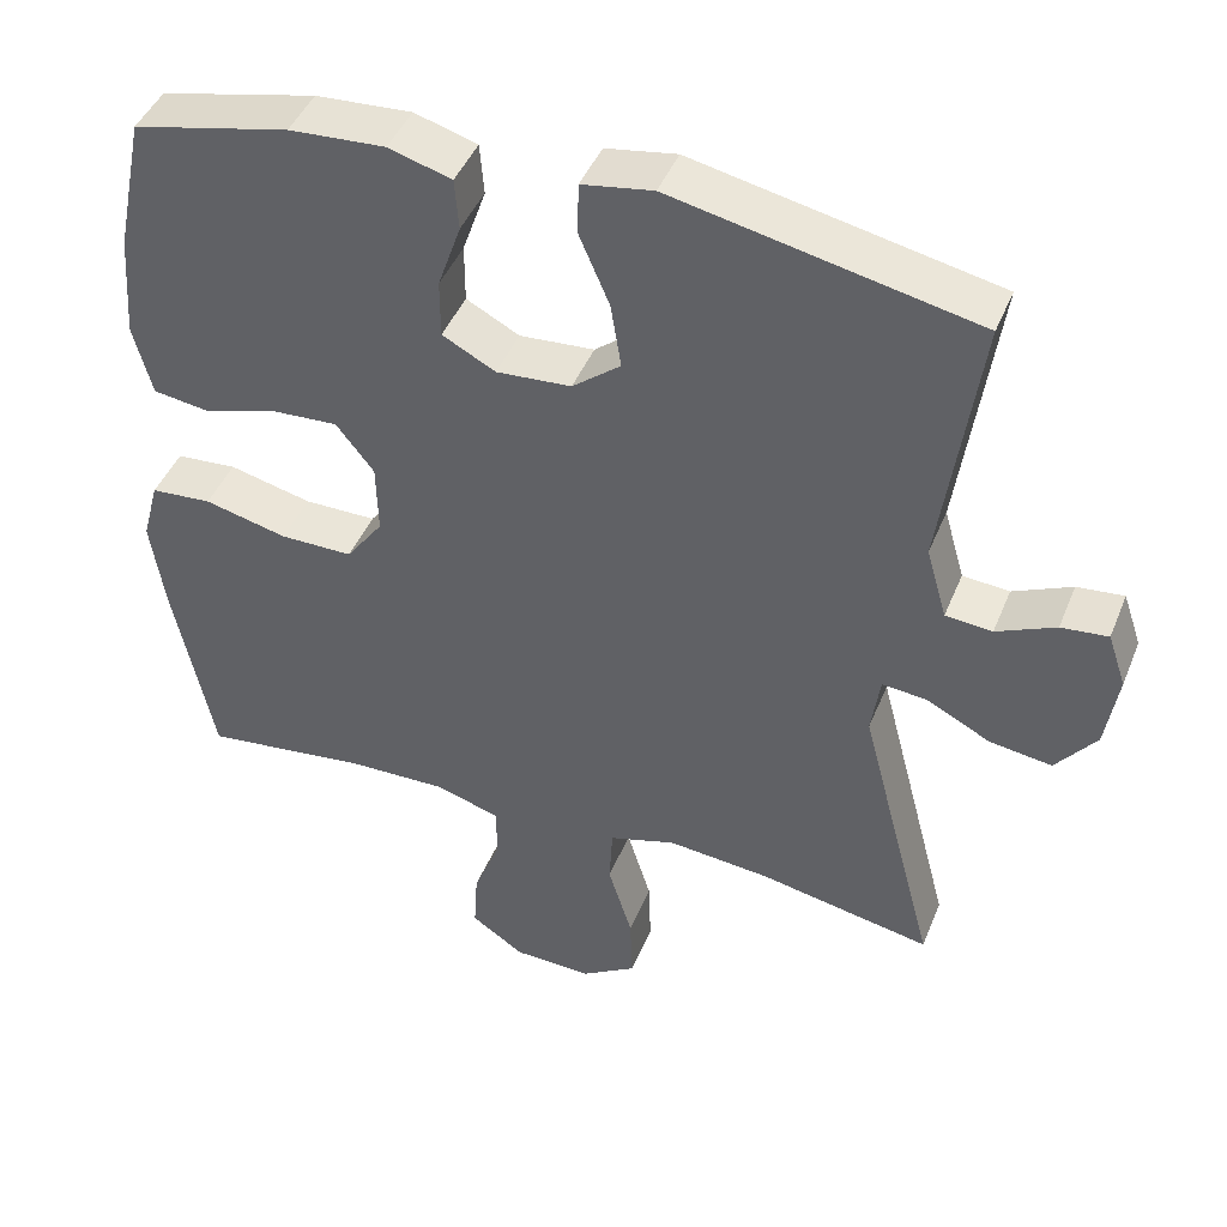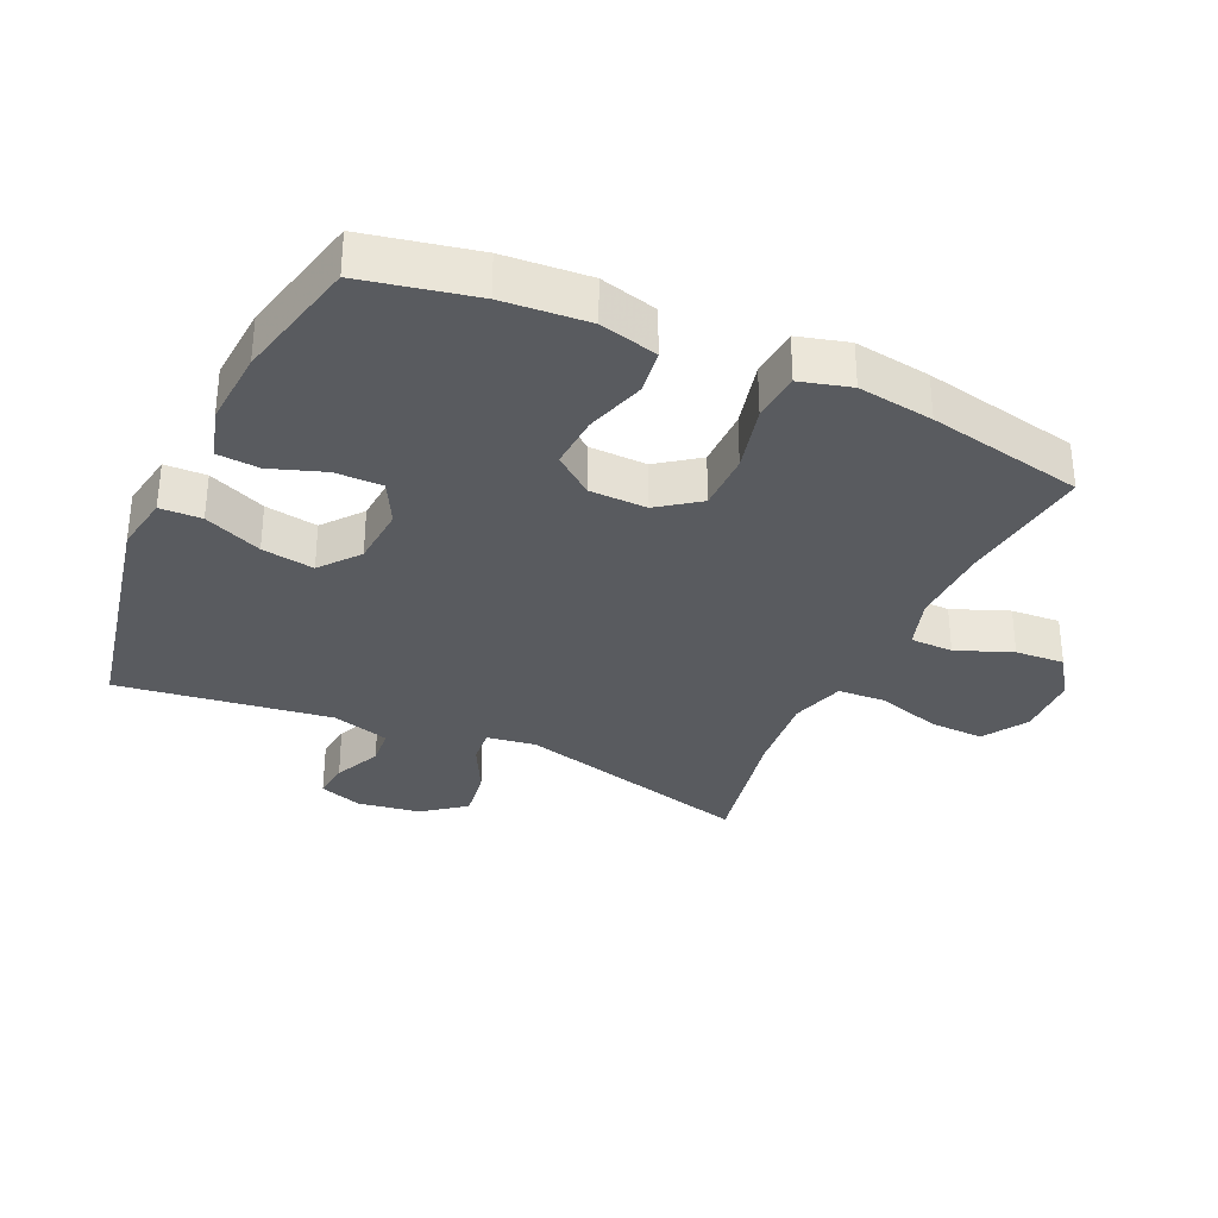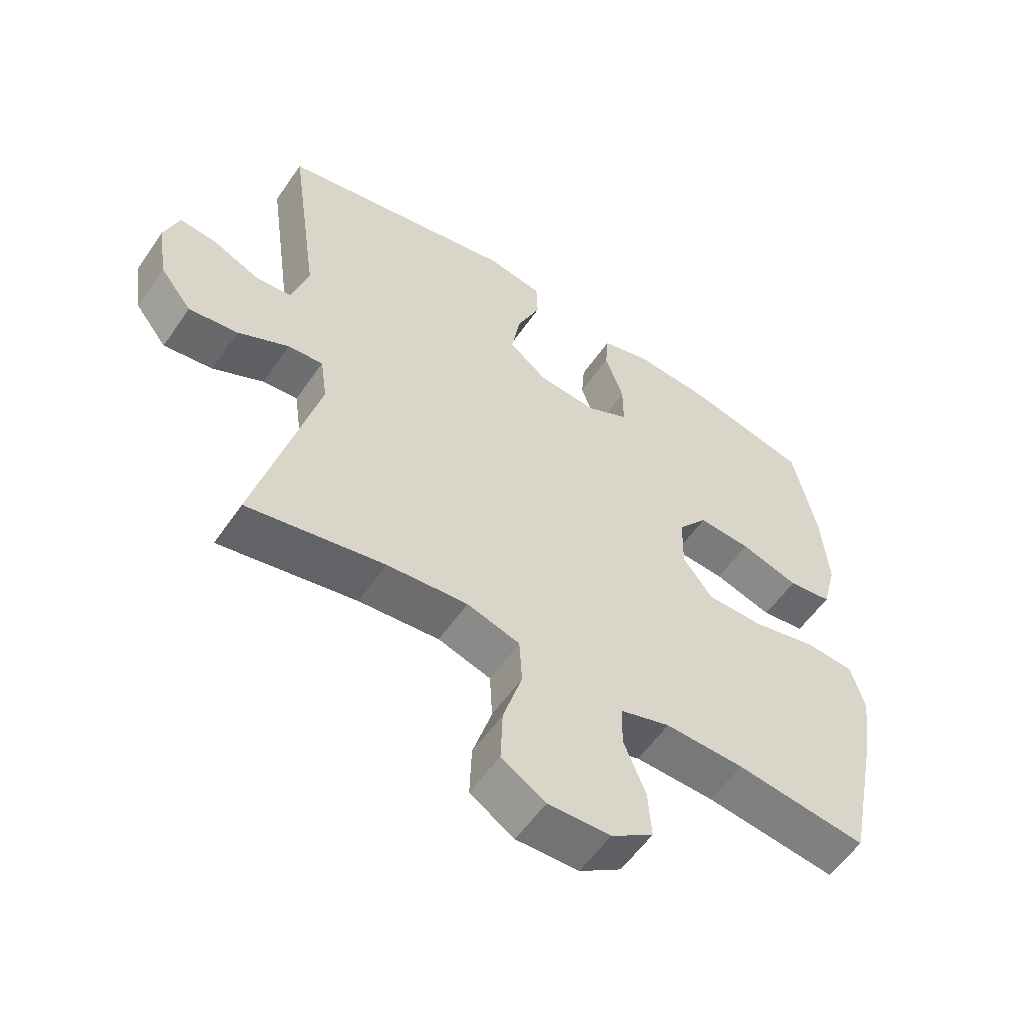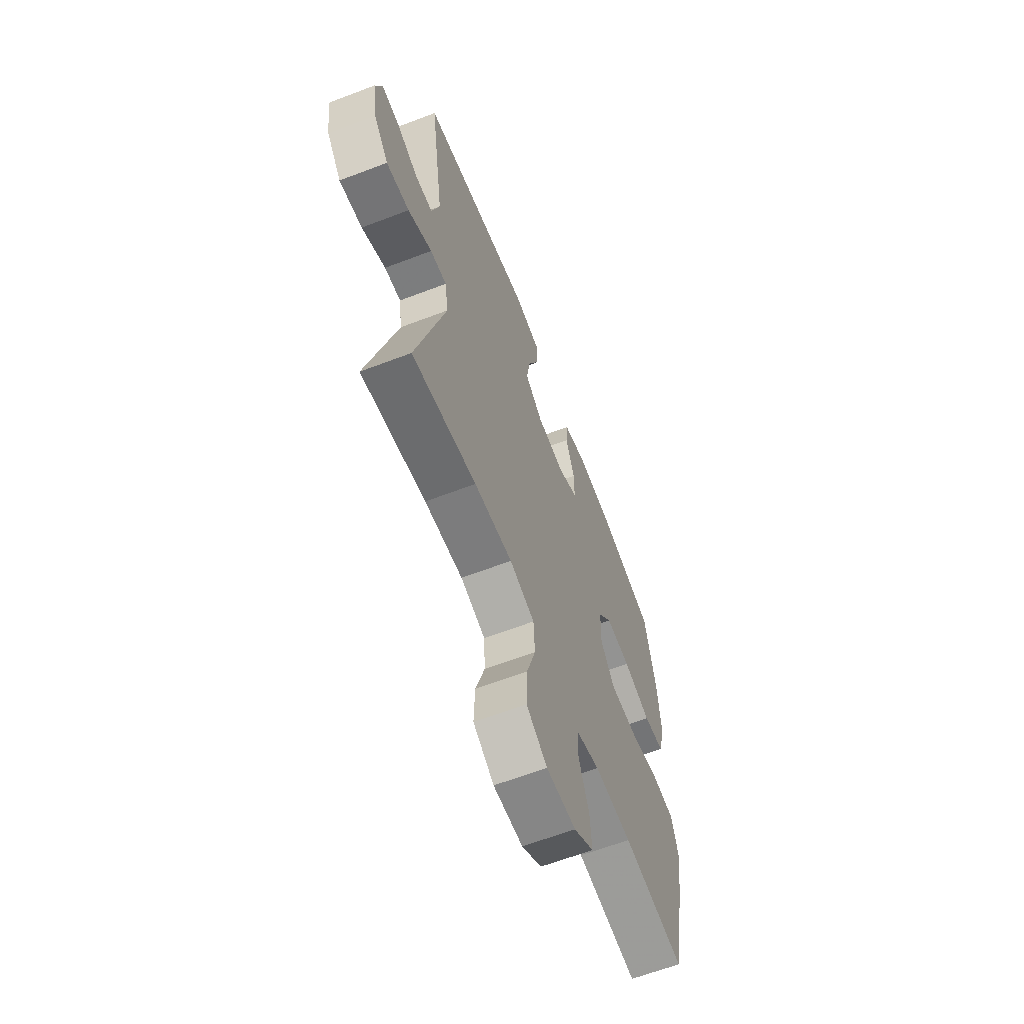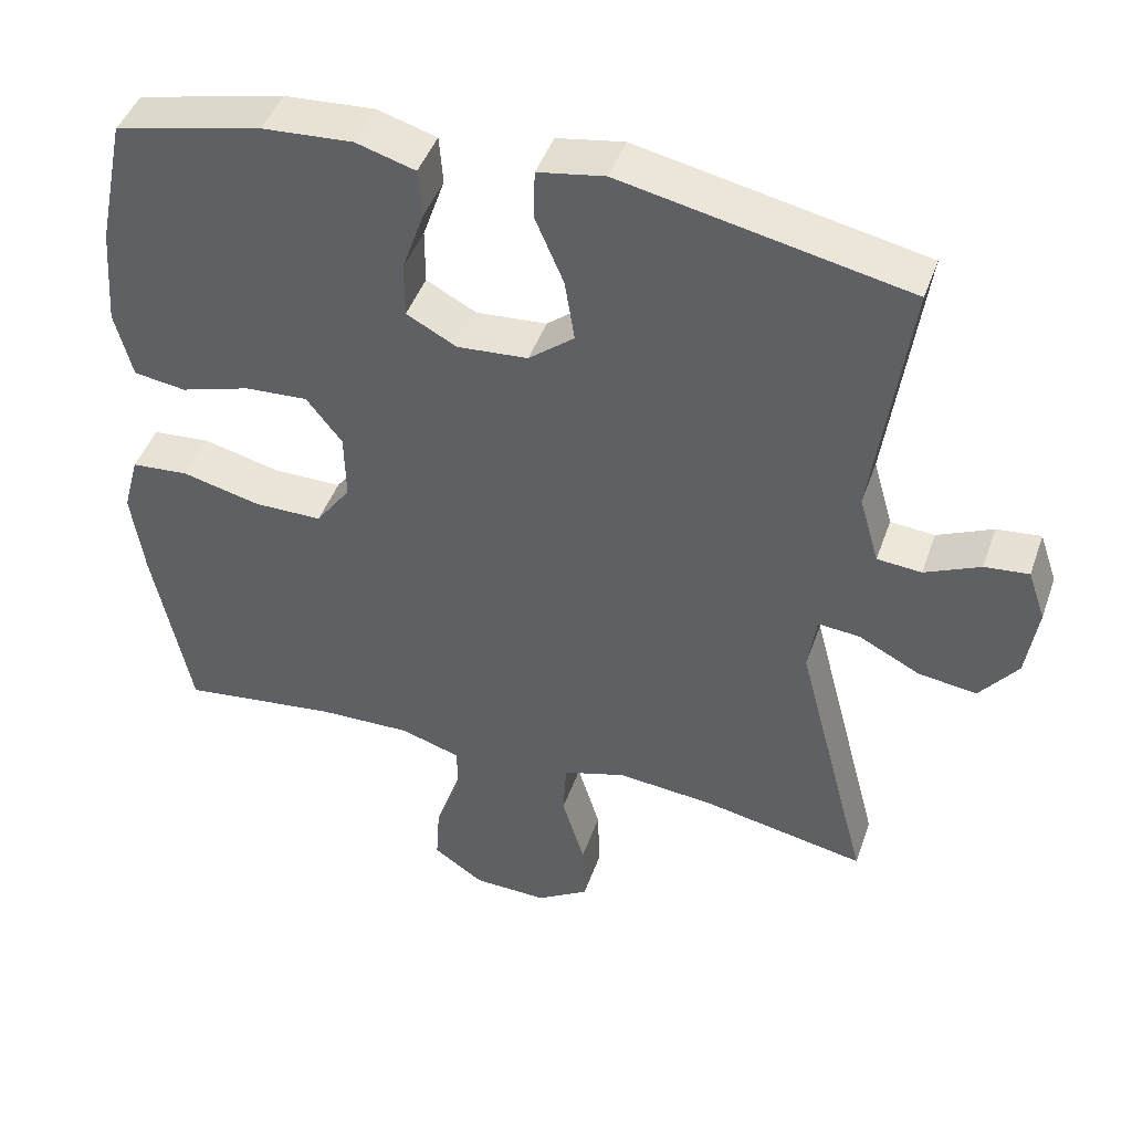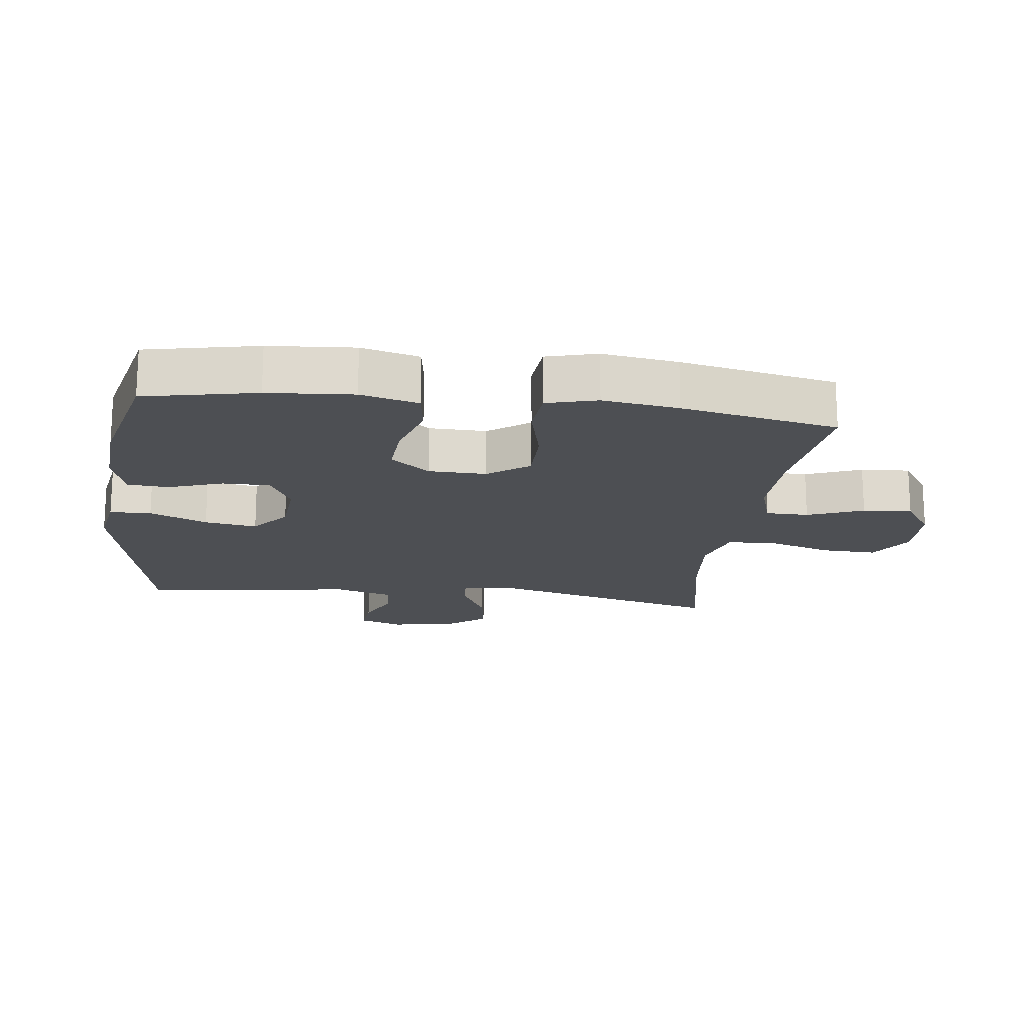
<metadata>
{"format":"obj","ext":"obj","renderer":"f3d","projection":"perspective","resolution":1024,"background":"white","views":[{"elev":44.5,"azim":-158.7,"up":"+Z"},{"elev":-32.7,"azim":65.4,"up":"+Y"},{"elev":-56.8,"azim":-34.2,"up":"+Z"},{"elev":-63.6,"azim":-68.9,"up":"+Z"},{"elev":44.7,"azim":-161.2,"up":"+Z"},{"elev":-17.8,"azim":82.8,"up":"+Y"}]}
</metadata>
<code>
v 0.5 0.07 0.5
v 0.536 0.07 0.327
v 0.546 0.07 0.195
v 0.523 0.07 0.106
v 0.454 0.07 0.096
v 0.362 0.07 0.124
v 0.279 0.07 0.129
v 0.232 0.07 0.069
v 0.23 0.07 -0.02
v 0.276 0.07 -0.083
v 0.366 0.07 -0.083
v 0.469 0.07 -0.058
v 0.545 0.07 -0.064
v 0.566 0.07 -0.142
v 0.549 0.07 -0.259
v 0.5 0.07 -0.5
v 0.294 0.07 -0.474
v 0.17 0.07 -0.471
v 0.091 0.07 -0.496
v 0.09 0.07 -0.562
v 0.124 0.07 -0.648
v 0.129 0.07 -0.724
v 0.063 0.07 -0.769
v -0.035 0.07 -0.772
v -0.104 0.07 -0.729
v -0.101 0.07 -0.644
v -0.071 0.07 -0.546
v -0.075 0.07 -0.471
v -0.158 0.07 -0.446
v -0.285 0.07 -0.458
v -0.5 0.07 -0.5
v -0.404 0.07 -0.132
v -0.415 0.07 -0.056
v -0.47 0.07 -0.061
v -0.55 0.07 -0.102
v -0.627 0.07 -0.113
v -0.677 0.07 -0.049
v -0.692 0.07 0.048
v -0.669 0.07 0.115
v -0.611 0.07 0.109
v -0.538 0.07 0.076
v -0.48 0.07 0.081
v -0.454 0.07 0.171
v -0.5 0.07 0.5
v -0.125 0.07 0.578
v -0.037 0.07 0.563
v -0.035 0.07 0.499
v -0.073 0.07 0.41
v -0.086 0.07 0.329
v -0.026 0.07 0.281
v 0.067 0.07 0.274
v 0.133 0.07 0.309
v 0.133 0.07 0.382
v 0.104 0.07 0.466
v 0.109 0.07 0.53
v 0.187 0.07 0.553
v 0.306 0.07 0.545
v 0.5 0 0.5
v 0.536 0 0.327
v 0.546 0 0.195
v 0.523 0 0.106
v 0.454 0 0.096
v 0.362 0 0.124
v 0.279 0 0.129
v 0.232 0 0.069
v 0.23 0 -0.02
v 0.276 0 -0.083
v 0.366 0 -0.083
v 0.469 0 -0.058
v 0.545 0 -0.064
v 0.566 0 -0.142
v 0.549 0 -0.259
v 0.5 0 -0.5
v 0.294 0 -0.474
v 0.17 0 -0.471
v 0.091 0 -0.496
v 0.09 0 -0.562
v 0.124 0 -0.648
v 0.129 0 -0.724
v 0.063 0 -0.769
v -0.035 0 -0.772
v -0.104 0 -0.729
v -0.101 0 -0.644
v -0.071 0 -0.546
v -0.075 0 -0.471
v -0.158 0 -0.446
v -0.285 0 -0.458
v -0.5 0 -0.5
v -0.404 0 -0.132
v -0.415 0 -0.056
v -0.47 0 -0.061
v -0.55 0 -0.102
v -0.627 0 -0.113
v -0.677 0 -0.049
v -0.692 0 0.048
v -0.669 0 0.115
v -0.611 0 0.109
v -0.538 0 0.076
v -0.48 0 0.081
v -0.454 0 0.171
v -0.5 0 0.5
v -0.125 0 0.578
v -0.037 0 0.563
v -0.035 0 0.499
v -0.073 0 0.41
v -0.086 0 0.329
v -0.026 0 0.281
v 0.067 0 0.274
v 0.133 0 0.309
v 0.133 0 0.382
v 0.104 0 0.466
v 0.109 0 0.53
v 0.187 0 0.553
v 0.306 0 0.545
f 4 5 6
f 3 4 6
f 2 3 6
f 1 2 6
f 57 1 6
f 56 57 6
f 55 56 6
f 54 55 6
f 53 54 6
f 52 53 6 7
f 51 52 7 8
f 50 51 8 9
f 49 50 9 10
f 46 47 48
f 45 46 48
f 44 45 48
f 43 44 48
f 42 43 48 49
f 39 40 41
f 38 39 41
f 37 38 41
f 36 37 41
f 35 36 41
f 34 35 41
f 33 34 41 42
f 30 31 32
f 29 30 32 33
f 42 49 10
f 33 42 10
f 29 33 10
f 28 29 10
f 25 26 27
f 24 25 27
f 23 24 27
f 22 23 27
f 21 22 27
f 20 21 27
f 15 16 17
f 14 15 17
f 13 14 17
f 12 13 17
f 11 12 17
f 11 17 18
f 10 11 18 19
f 19 20 27 28
f 10 19 28
f 63 62 61
f 63 61 60
f 63 60 59
f 63 59 58
f 63 58 114
f 63 114 113
f 63 113 112
f 63 112 111
f 63 111 110
f 64 63 110 109
f 65 64 109 108
f 66 65 108 107
f 67 66 107 106
f 105 104 103
f 105 103 102
f 105 102 101
f 105 101 100
f 106 105 100 99
f 98 97 96
f 98 96 95
f 98 95 94
f 98 94 93
f 98 93 92
f 98 92 91
f 99 98 91 90
f 89 88 87
f 90 89 87 86
f 67 106 99
f 67 99 90
f 67 90 86
f 67 86 85
f 84 83 82
f 84 82 81
f 84 81 80
f 84 80 79
f 84 79 78
f 84 78 77
f 74 73 72
f 74 72 71
f 74 71 70
f 74 70 69
f 74 69 68
f 75 74 68
f 76 75 68 67
f 85 84 77 76
f 85 76 67
f 1 58 59 2
f 2 59 60 3
f 3 60 61 4
f 4 61 62 5
f 5 62 63 6
f 6 63 64 7
f 7 64 65 8
f 8 65 66 9
f 9 66 67 10
f 10 67 68 11
f 11 68 69 12
f 12 69 70 13
f 13 70 71 14
f 14 71 72 15
f 15 72 73 16
f 16 73 74 17
f 17 74 75 18
f 18 75 76 19
f 19 76 77 20
f 20 77 78 21
f 21 78 79 22
f 22 79 80 23
f 23 80 81 24
f 24 81 82 25
f 25 82 83 26
f 26 83 84 27
f 27 84 85 28
f 28 85 86 29
f 29 86 87 30
f 30 87 88 31
f 31 88 89 32
f 32 89 90 33
f 33 90 91 34
f 34 91 92 35
f 35 92 93 36
f 36 93 94 37
f 37 94 95 38
f 38 95 96 39
f 39 96 97 40
f 40 97 98 41
f 41 98 99 42
f 42 99 100 43
f 43 100 101 44
f 44 101 102 45
f 45 102 103 46
f 46 103 104 47
f 47 104 105 48
f 48 105 106 49
f 49 106 107 50
f 50 107 108 51
f 51 108 109 52
f 52 109 110 53
f 53 110 111 54
f 54 111 112 55
f 55 112 113 56
f 56 113 114 57
f 57 114 58 1

</code>
